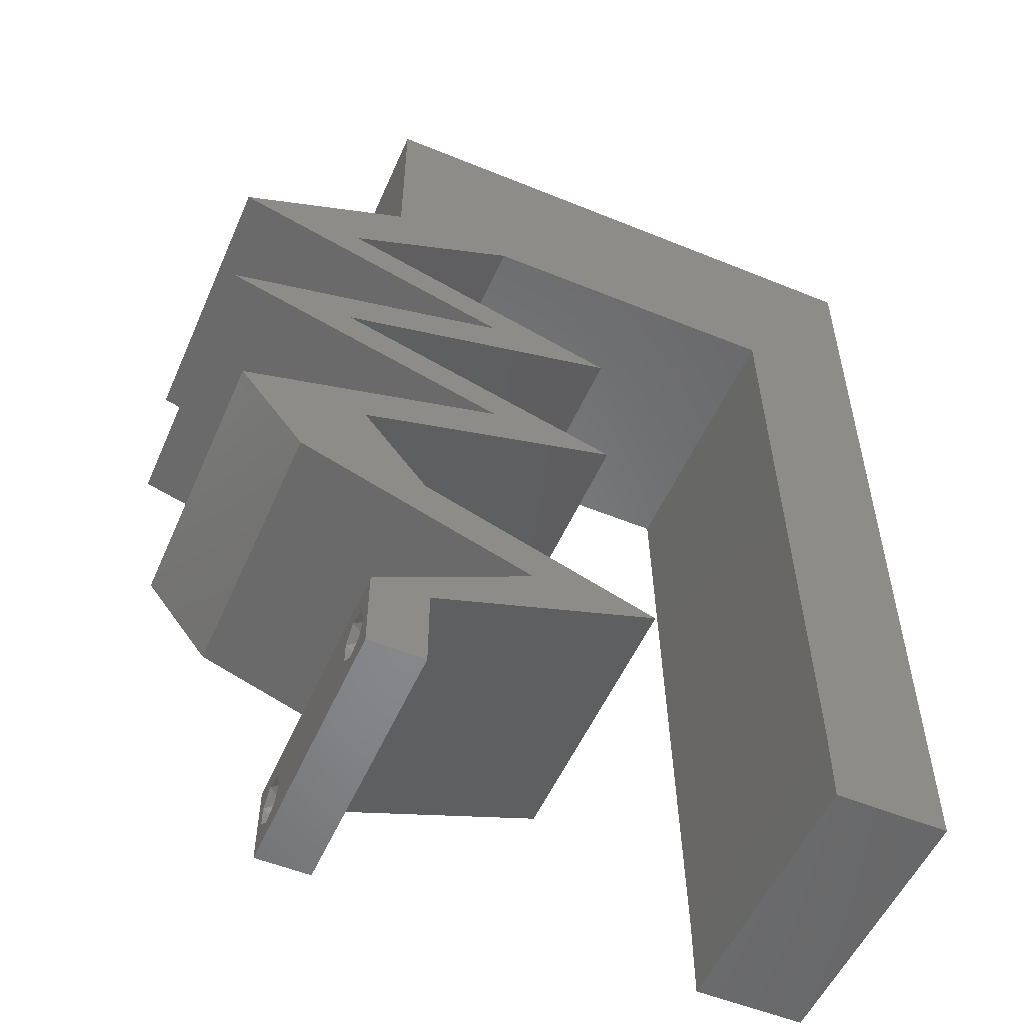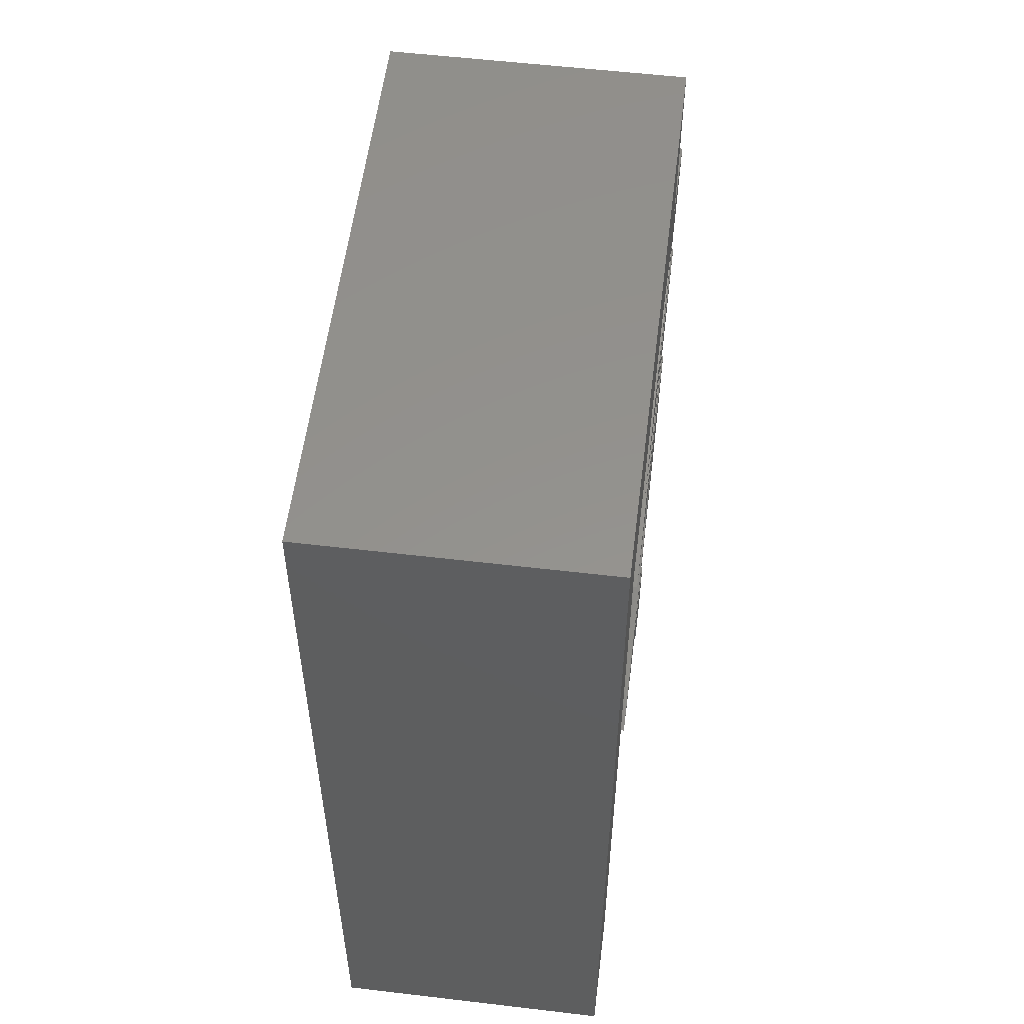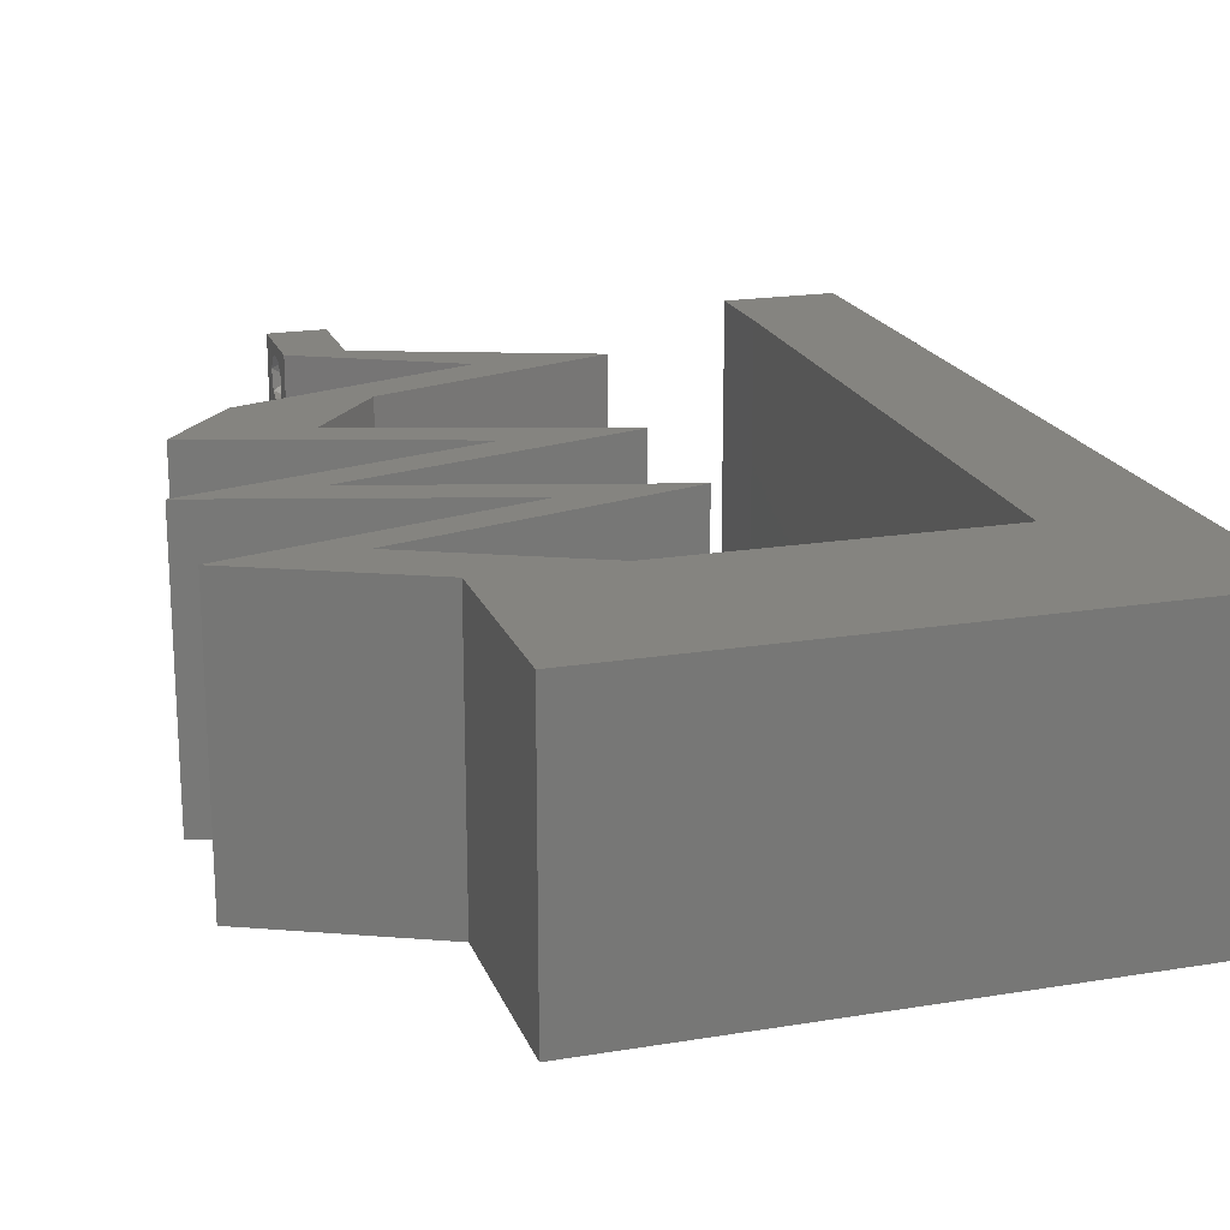
<metadata>
{"format":"stl","ext":"stl","renderer":"f3d","projection":"perspective","resolution":1024,"background":"white","views":[{"elev":-53.8,"azim":156.5,"up":"+Y"},{"elev":55.6,"azim":-82.9,"up":"+Y"},{"elev":19.5,"azim":162.9,"up":"+Z"}]}
</metadata>
<code>
# stl→obj: 304 verts, 612 faces
v 0.04 0 0.01
v 0.04 -0.006 0.01
v 0.04 -0.002262 0.003932
v 0.04 -0.003 0.0159
v 0.04 -0.001671 0.00134
v 0.04 0 0
v 0.04 -0.001343 0.002778
v 0.04 -0.004657 0.002778
v 0.04 -0.006 0
v 0.04 -0.004329 0.00134
v 0.04 -0.003 0.0007
v 0.04 -0.002262 0.01913
v 0.04 -0.001343 0.01798
v 0.04 0 0.02
v 0.04 -0.004657 0.01798
v 0.04 -0.003738 0.01913
v 0.04 -0.006 0.02
v 0.04 -0.004329 0.01654
v 0.04 -0.001671 0.01654
v 0.04 -0.003738 0.003932
v 0.036 -0.006 0.01
v 0.036 0 0.01
v 0.036 -0.002262 0.003932
v 0.036 -0.003 0.0159
v 0.036 -0.001343 0.002778
v 0.036 0 0
v 0.036 -0.001671 0.00134
v 0.036 -0.004329 0.00134
v 0.036 -0.006 0
v 0.036 -0.004657 0.002778
v 0.036 -0.003 0.0007
v 0.036 0 0.02
v 0.036 -0.001343 0.01798
v 0.036 -0.002262 0.01913
v 0.036 -0.003738 0.01913
v 0.036 -0.004657 0.01798
v 0.036 -0.006 0.02
v 0.036 -0.004329 0.01654
v 0.036 -0.001671 0.01654
v 0.036 -0.003738 0.003932
v 0.008 0 0.02
v 0 0 0.02
v 0.004 -0.003 0.02
v 0 -0.006 0.02
v 0.008 -0.006 0.02
v 0 0.048 0.02
v 0 0.036 0.02
v 0.004558 0.04114 0.02
v 0.004052 0.005902 0.02
v 0.03722 0.04353 0.02
v 0.04 0.04643 0.02
v 0.03557 0.04982 0.02
v 0.03114 0.04643 0.02
v 0.02651 0.05305 0.02
v 0 0.06 0.02
v 0.006245 0.05366 0.02
v 0.04557 0.01161 0.02
v 0.04134 0.01741 0.02
v 0.04067 0.01257 0.02
v 0.03446 0.05568 0.02
v 0.04 0.06 0.02
v 0.03 0.06 0.02
v 0.04 0.05322 0.02
v 0.01999 0.04643 0.02
v 0.03671 0.01161 0.02
v 0.03724 0.008706 0.02
v 0.02 0.06 0.02
v 0.01487 0.05317 0.02
v 0.00821 0.01161 0.02
v 0 0.012 0.02
v 0.00884 0.04643 0.02
v 0.038 -0.003 0.02
v 0.00863 0.03482 0.02
v 0.004487 0.0293 0.02
v 0.00842 0.02322 0.02
v 0 0.024 0.02
v 0.004376 0.01748 0.02
v 0.01 0.06 0.02
v 0.0433 0.04063 0.02
v 0.05216 0.04063 0.02
v 0.04608 0.04353 0.02
v 0.042 0.03773 0.02
v 0.02299 0.03482 0.02
v 0.03309 0.03192 0.02
v 0.03185 0.03482 0.02
v 0.03314 0.03773 0.02
v 0.04195 0.03192 0.02
v 0.04319 0.02902 0.02
v 0.05206 0.02902 0.02
v 0.04191 0.02612 0.02
v 0.0229 0.02322 0.02
v 0.03212 0.02031 0.02
v 0.03177 0.02322 0.02
v 0.03305 0.02612 0.02
v 0.04099 0.02031 0.02
v 0.0502 0.01741 0.02
v 0.02005 0.005804 0.02
v 0.02802 0.002902 0.02
v 0.02891 0.005804 0.02
v 0.02838 0.008706 0.02
v 0.03446 0.002902 0.02
v 0 -0.006 0.01
v 0 -0.003 0.015
v 0 0 0.01
v 0 -0.006 0
v 0 -0.003 0.005
v 0 0 0
v 0.004 -0.006 0.015
v 0.008 -0.006 0.01
v 0.004 -0.006 0.005
v 0.008 -0.006 0
v 0 0.06 0
v 0 0.051 0.0086
v 0 0.06 0.01
v 0 0.009 0.0114
v 0 0.048 0
v 0 0.0415 0.009767
v 0 0.03 0.01
v 0 0.036 0
v 0 0.024 0
v 0 0.0185 0.01023
v 0 0.012 0
v 0 0.005337 0.005128
v 0 0.05466 0.01487
v 0.008 0 0
v 0.004 -0.003 0
v 0.004558 0.04114 0
v 0.004052 0.005902 0
v 0.03722 0.04353 0
v 0.03557 0.04982 0
v 0.04 0.04643 0
v 0.03114 0.04643 0
v 0.02651 0.05305 0
v 0.006245 0.05366 0
v 0.04557 0.01161 0
v 0.04067 0.01257 0
v 0.04134 0.01741 0
v 0.03446 0.05568 0
v 0.04 0.06 0
v 0.03 0.06 0
v 0.04 0.05322 0
v 0.01999 0.04643 0
v 0.03671 0.01161 0
v 0.03724 0.008706 0
v 0.01487 0.05317 0
v 0.02 0.06 0
v 0.00821 0.01161 0
v 0.00884 0.04643 0
v 0.038 -0.003 0
v 0.00863 0.03482 0
v 0.004487 0.0293 0
v 0.00842 0.02322 0
v 0.004376 0.01748 0
v 0.01 0.06 0
v 0.0433 0.04063 0
v 0.04608 0.04353 0
v 0.05216 0.04063 0
v 0.042 0.03773 0
v 0.02299 0.03482 0
v 0.03185 0.03482 0
v 0.03309 0.03192 0
v 0.03314 0.03773 0
v 0.04195 0.03192 0
v 0.04319 0.02902 0
v 0.05206 0.02902 0
v 0.04191 0.02612 0
v 0.0229 0.02322 0
v 0.03177 0.02322 0
v 0.03212 0.02031 0
v 0.03305 0.02612 0
v 0.04099 0.02031 0
v 0.0502 0.01741 0
v 0.02005 0.005804 0
v 0.02891 0.005804 0
v 0.02802 0.002902 0
v 0.02838 0.008706 0
v 0.03446 0.002902 0
v 0.008 0 0.01
v 0.008 -0.003 0.015
v 0.008 -0.003 0.005
v 0.015 0.06 0.01134
v 0.025 0.06 0.008977
v 0.006575 0.06 0.007337
v 0.03344 0.06 0.01273
v 0.04 0.06 0.01
v 0.03407 0.06 0.005945
v 0.005798 0.06 0.01422
v 0.04 0.05552 0.015
v 0.04 0.04643 0.01
v 0.04 0.05118 0.015
v 0.04 0.05552 0.005
v 0.04 0.05118 0.005
v 0.04 0.05331 0.01
v 0.04426 0.0444 0.015
v 0.05216 0.04063 0.01
v 0.04815 0.04254 0.015
v 0.04426 0.0444 0.005
v 0.04815 0.04254 0.005
v 0.04616 0.04349 0.01
v 0.04441 0.03841 0.01207
v 0.03889 0.03684 0.00734
v 0.03185 0.03482 0.01
v 0.03775 0.03651 0.01399
v 0.04708 0.03918 0.005
v 0.03955 0.03261 0.01211
v 0.04504 0.03104 0.007356
v 0.05206 0.02902 0.01
v 0.04619 0.03071 0.014
v 0.0369 0.03337 0.005
v 0.03177 0.02322 0.01
v 0.0395 0.02543 0.01207
v 0.04502 0.02701 0.007343
v 0.04617 0.02734 0.01399
v 0.03684 0.02467 0.005
v 0.03892 0.02096 0.007582
v 0.0502 0.01741 0.01
v 0.04358 0.0195 0.01293
v 0.03726 0.02149 0.01417
v 0.0456 0.01886 0.005
v 0.04789 0.01451 0.015
v 0.04557 0.01161 0.01
v 0.04789 0.01451 0.005
v 0.03843 0.009121 0.007778
v 0.02891 0.005804 0.01
v 0.03464 0.0078 0.01354
v 0.03322 0.007305 0.005111
v 0.04029 0.009769 0.01426
v 0.02719 0.003205 0.00785
v 0.02005 0.005804 0.01
v 0.03028 0.002082 0.01391
v 0.02511 0.003964 0.01431
v 0.02719 0.008292 0.007778
v 0.03671 0.01161 0.01
v 0.03098 0.009612 0.01354
v 0.0324 0.01011 0.005111
v 0.02533 0.007644 0.01426
v 0.03902 0.01451 0.015
v 0.04134 0.01741 0.01
v 0.03902 0.01451 0.005
v 0.03418 0.01967 0.007582
v 0.0229 0.02322 0.01
v 0.02953 0.02113 0.01293
v 0.03585 0.01914 0.01417
v 0.02751 0.02177 0.005
v 0.04319 0.02902 0.01
v 0.03546 0.02681 0.01207
v 0.02994 0.02523 0.007343
v 0.02879 0.0249 0.01399
v 0.03812 0.02757 0.005
v 0.0355 0.03123 0.01211
v 0.03 0.03281 0.007356
v 0.02299 0.03482 0.01
v 0.02886 0.03314 0.014
v 0.03814 0.03047 0.005
v 0.03073 0.03704 0.01207
v 0.03625 0.03862 0.00734
v 0.0433 0.04063 0.01
v 0.0374 0.03894 0.01399
v 0.02806 0.03628 0.005
v 0.03904 0.04266 0.015
v 0.03114 0.04643 0.01
v 0.03515 0.04452 0.015
v 0.03928 0.04254 0.005
v 0.03539 0.0444 0.005
v 0.03722 0.04353 0.01
v 0.01644 0.04643 0.01009
v 0.00884 0.04643 0.01
v 0.02428 0.04643 0.00683
v 0.02472 0.04643 0.0137
v 0.008157 0.008706 0.01163
v 0.008682 0.03773 0.01163
v 0.008516 0.02854 0.01027
v 0.008322 0.01782 0.01032
v 0.008741 0.04099 0.005
v 0.0385 -0.002262 0.01607
v 0.0375 -0.003738 0.01607
v 0.03712 -0.002262 0.01607
v 0.03888 -0.003738 0.01607
v 0.03873 -0.003 0.0193
v 0.03727 -0.001671 0.01866
v 0.03875 -0.001671 0.01866
v 0.03727 -0.004329 0.01866
v 0.03873 -0.004657 0.01722
v 0.03725 -0.004657 0.01722
v 0.03875 -0.004329 0.01866
v 0.03725 -0.003 0.0193
v 0.03798 -0.00134 0.01723
v 0.03687 -0.001344 0.01722
v 0.03914 -0.001343 0.01722
v 0.03873 -0.003738 0.0008684
v 0.03727 -0.002262 0.0008684
v 0.03726 -0.003758 0.0008785
v 0.03874 -0.002242 0.0008785
v 0.03873 -0.001343 0.002022
v 0.03727 -0.001671 0.00346
v 0.03725 -0.001343 0.002022
v 0.03873 -0.003 0.0041
v 0.03725 -0.003 0.0041
v 0.03875 -0.001671 0.00346
v 0.03727 -0.004657 0.002022
v 0.03875 -0.004657 0.002022
v 0.03802 -0.004336 0.003451
v 0.03687 -0.004326 0.003464
v 0.03916 -0.004329 0.00346
f 1 2 3
f 1 4 2
f 5 6 7
f 8 9 10
f 10 9 11
f 5 11 6
f 12 13 14
f 15 16 17
f 14 17 12
f 17 18 15
f 12 17 16
f 9 6 11
f 8 2 9
f 14 19 1
f 13 19 14
f 17 2 18
f 6 1 7
f 1 19 4
f 2 4 18
f 1 3 7
f 20 2 8
f 3 2 20
f 21 22 23
f 21 24 22
f 25 26 27
f 28 29 30
f 31 29 28
f 27 26 31
f 32 33 34
f 35 36 37
f 34 37 32
f 37 36 38
f 35 37 34
f 32 39 33
f 26 29 31
f 25 22 26
f 37 38 21
f 22 39 32
f 29 21 30
f 38 24 21
f 24 39 22
f 30 21 40
f 40 21 23
f 23 22 25
f 41 42 43
f 44 45 43
f 46 47 48
f 42 41 49
f 50 51 52
f 53 52 54
f 55 46 56
f 57 58 59
f 53 50 52
f 54 52 60
f 61 62 60
f 51 63 52
f 64 53 54
f 65 66 59
f 54 67 68
f 69 70 49
f 71 64 68
f 37 17 72
f 71 46 48
f 73 47 74
f 75 76 77
f 46 71 56
f 14 32 72
f 71 68 56
f 62 67 54
f 64 54 68
f 67 78 68
f 63 61 60
f 70 69 77
f 45 41 43
f 42 44 43
f 78 55 56
f 76 75 74
f 47 73 48
f 62 54 60
f 68 78 56
f 52 63 60
f 70 42 49
f 79 80 81
f 66 57 59
f 17 14 72
f 32 37 72
f 58 65 59
f 73 71 48
f 41 69 49
f 76 70 77
f 47 76 74
f 75 73 74
f 69 75 77
f 51 79 81
f 50 79 51
f 80 79 82
f 83 84 85
f 86 83 85
f 86 85 82
f 84 87 85
f 88 89 87
f 89 88 90
f 91 92 93
f 94 91 93
f 94 93 90
f 93 92 95
f 96 58 57
f 58 96 95
f 97 98 99
f 100 97 99
f 100 99 66
f 99 98 101
f 32 14 101
f 98 32 101
f 65 100 66
f 92 58 95
f 87 84 88
f 90 88 94
f 82 79 86
f 102 103 104
f 42 103 44
f 105 106 107
f 104 106 102
f 44 103 102
f 104 103 42
f 102 106 105
f 107 106 104
f 45 108 109
f 102 108 44
f 105 110 102
f 109 110 111
f 44 108 45
f 109 108 102
f 111 110 105
f 102 110 109
f 112 113 114
f 42 115 104
f 116 113 112
f 70 115 42
f 117 118 47
f 119 118 117
f 119 117 116
f 47 118 76
f 120 118 119
f 76 121 70
f 76 118 121
f 46 117 47
f 122 121 120
f 121 118 120
f 107 123 122
f 55 124 46
f 46 113 117
f 122 115 121
f 46 124 113
f 122 123 115
f 121 115 70
f 117 113 116
f 114 124 55
f 104 123 107
f 115 123 104
f 113 124 114
f 125 126 107
f 105 126 111
f 116 127 119
f 107 128 125
f 129 130 131
f 132 133 130
f 112 134 116
f 135 136 137
f 132 130 129
f 133 138 130
f 139 138 140
f 131 130 141
f 142 133 132
f 143 136 144
f 133 145 146
f 147 128 122
f 148 145 142
f 29 149 9
f 148 127 116
f 150 151 119
f 152 153 120
f 116 134 148
f 6 149 26
f 148 134 145
f 140 133 146
f 142 145 133
f 146 145 154
f 141 138 139
f 122 153 147
f 111 126 125
f 107 126 105
f 154 134 112
f 120 151 152
f 119 127 150
f 140 138 133
f 145 134 154
f 130 138 141
f 122 128 107
f 155 156 157
f 144 136 135
f 9 149 6
f 26 149 29
f 137 136 143
f 150 127 148
f 125 128 147
f 120 153 122
f 119 151 120
f 152 151 150
f 147 153 152
f 131 156 155
f 129 131 155
f 157 158 155
f 159 160 161
f 162 160 159
f 162 158 160
f 161 160 163
f 164 163 165
f 165 166 164
f 167 168 169
f 170 168 167
f 170 166 168
f 168 171 169
f 172 135 137
f 137 171 172
f 173 174 175
f 176 174 173
f 176 144 174
f 174 177 175
f 26 177 6
f 175 177 26
f 143 144 176
f 169 171 137
f 163 164 161
f 166 170 164
f 158 162 155
f 178 179 109
f 45 179 41
f 125 180 111
f 109 180 178
f 41 179 178
f 109 179 45
f 111 180 109
f 178 180 125
f 154 181 146
f 62 182 67
f 181 182 146
f 67 182 181
f 154 183 181
f 62 184 182
f 146 182 140
f 67 181 78
f 112 183 154
f 114 183 112
f 61 184 62
f 185 184 61
f 182 186 140
f 181 187 78
f 184 186 182
f 183 187 181
f 140 186 139
f 139 186 185
f 55 187 114
f 78 187 55
f 114 187 183
f 185 186 184
f 61 188 185
f 189 190 51
f 185 191 139
f 131 192 189
f 63 188 61
f 51 190 63
f 141 192 131
f 139 191 141
f 190 188 63
f 141 191 192
f 191 193 192
f 190 193 188
f 188 193 185
f 189 193 190
f 185 193 191
f 192 193 189
f 51 194 189
f 195 196 80
f 189 197 131
f 157 198 195
f 81 194 51
f 80 196 81
f 131 197 156
f 156 198 157
f 81 196 194
f 197 198 156
f 197 199 198
f 196 199 194
f 194 199 189
f 195 199 196
f 189 199 197
f 198 199 195
f 80 200 195
f 82 200 80
f 158 201 160
f 160 201 202
f 85 203 82
f 157 204 158
f 202 203 85
f 195 204 157
f 158 204 201
f 201 204 200
f 203 200 82
f 200 204 195
f 203 201 200
f 202 201 203
f 85 205 202
f 87 205 85
f 163 206 165
f 165 206 207
f 89 208 87
f 160 209 163
f 207 208 89
f 202 209 160
f 163 209 206
f 206 209 205
f 208 205 87
f 205 209 202
f 208 206 205
f 207 206 208
f 210 211 93
f 93 211 90
f 165 212 166
f 207 212 165
f 90 213 89
f 166 214 168
f 89 213 207
f 168 214 210
f 212 214 166
f 211 214 212
f 90 211 213
f 210 214 211
f 211 212 213
f 213 212 207
f 168 215 171
f 210 215 168
f 216 217 96
f 96 217 95
f 93 218 210
f 172 219 216
f 95 218 93
f 171 219 172
f 216 219 217
f 217 219 215
f 218 215 210
f 215 219 171
f 218 217 215
f 95 217 218
f 96 220 216
f 221 220 57
f 216 222 172
f 135 222 221
f 57 220 96
f 216 220 221
f 172 222 135
f 221 222 216
f 135 223 144
f 221 223 135
f 224 225 99
f 174 226 224
f 99 225 66
f 57 227 221
f 144 226 174
f 66 227 57
f 225 226 223
f 224 226 225
f 227 225 223
f 227 223 221
f 223 226 144
f 66 225 227
f 1 224 101
f 1 177 224
f 224 99 101
f 101 14 1
f 224 177 174
f 6 177 1
f 2 17 37
f 21 2 37
f 29 9 2
f 29 2 21
f 22 228 26
f 175 228 173
f 173 228 229
f 32 230 22
f 229 231 97
f 98 230 32
f 22 230 228
f 97 231 98
f 229 228 231
f 228 230 231
f 231 230 98
f 26 228 175
f 173 232 176
f 229 232 173
f 233 234 65
f 143 235 233
f 65 234 100
f 97 236 229
f 176 235 143
f 100 236 97
f 234 235 232
f 233 235 234
f 236 234 232
f 236 232 229
f 232 235 176
f 100 234 236
f 65 237 233
f 238 237 58
f 233 239 143
f 137 239 238
f 58 237 65
f 233 237 238
f 238 239 233
f 143 239 137
f 137 240 169
f 238 240 137
f 241 242 91
f 91 242 92
f 58 243 238
f 167 244 241
f 92 243 58
f 169 244 167
f 241 244 242
f 242 244 240
f 243 240 238
f 240 244 169
f 243 242 240
f 92 242 243
f 245 246 88
f 88 246 94
f 167 247 170
f 241 247 167
f 94 248 91
f 170 249 164
f 91 248 241
f 164 249 245
f 247 249 170
f 246 249 247
f 94 246 248
f 245 249 246
f 246 247 248
f 248 247 241
f 88 250 245
f 84 250 88
f 161 251 159
f 159 251 252
f 83 253 84
f 164 254 161
f 252 253 83
f 245 254 164
f 161 254 251
f 251 254 250
f 253 250 84
f 250 254 245
f 253 251 250
f 252 251 253
f 83 255 252
f 86 255 83
f 162 256 155
f 155 256 257
f 79 258 86
f 159 259 162
f 257 258 79
f 252 259 159
f 162 259 256
f 256 259 255
f 258 255 86
f 255 259 252
f 258 256 255
f 257 256 258
f 79 260 257
f 261 262 53
f 257 263 155
f 132 264 261
f 53 262 50
f 50 260 79
f 129 264 132
f 155 263 129
f 50 262 260
f 129 263 264
f 262 265 260
f 263 265 264
f 261 265 262
f 260 265 257
f 264 265 261
f 257 265 263
f 142 266 148
f 267 266 71
f 71 266 64
f 142 268 266
f 132 268 142
f 261 268 132
f 64 269 53
f 53 269 261
f 266 268 269
f 64 266 269
f 269 268 261
f 148 266 267
f 147 270 125
f 71 271 267
f 178 270 41
f 73 271 71
f 41 270 69
f 75 272 73
f 150 272 152
f 152 273 147
f 272 273 152
f 69 273 75
f 75 273 272
f 150 271 272
f 273 270 147
f 150 274 271
f 148 274 150
f 272 271 73
f 69 270 273
f 267 274 148
f 271 274 267
f 125 270 178
f 24 4 275
f 4 24 276
f 24 275 277
f 4 276 278
f 279 280 281
f 282 283 284
f 283 282 285
f 280 279 286
f 282 279 285
f 279 282 286
f 283 276 284
f 276 283 278
f 277 287 288
f 275 287 277
f 36 35 282
f 12 16 279
f 34 33 280
f 15 18 283
f 36 282 284
f 12 279 281
f 282 35 286
f 279 16 285
f 34 280 286
f 15 283 285
f 13 12 281
f 38 36 284
f 35 34 286
f 16 15 285
f 276 38 284
f 281 280 287
f 275 19 289
f 287 275 289
f 283 18 278
f 280 33 288
f 13 281 289
f 4 19 275
f 24 38 276
f 287 280 288
f 39 24 277
f 18 4 278
f 281 287 289
f 39 277 288
f 33 39 288
f 19 13 289
f 11 31 290
f 31 11 291
f 290 31 292
f 291 11 293
f 294 295 296
f 295 297 298
f 297 295 299
f 295 294 299
f 290 300 301
f 291 294 296
f 297 302 298
f 294 291 293
f 300 290 292
f 298 302 303
f 302 297 304
f 301 300 302
f 23 25 295
f 28 30 300
f 3 20 297
f 5 7 294
f 295 25 296
f 23 295 298
f 3 297 299
f 294 7 299
f 8 10 301
f 25 27 296
f 40 23 298
f 7 3 299
f 27 31 291
f 10 11 290
f 27 291 296
f 10 290 301
f 301 302 304
f 302 300 303
f 28 300 292
f 5 294 293
f 300 30 303
f 297 20 304
f 8 301 304
f 40 298 303
f 30 40 303
f 20 8 304
f 11 5 293
f 31 28 292

</code>
